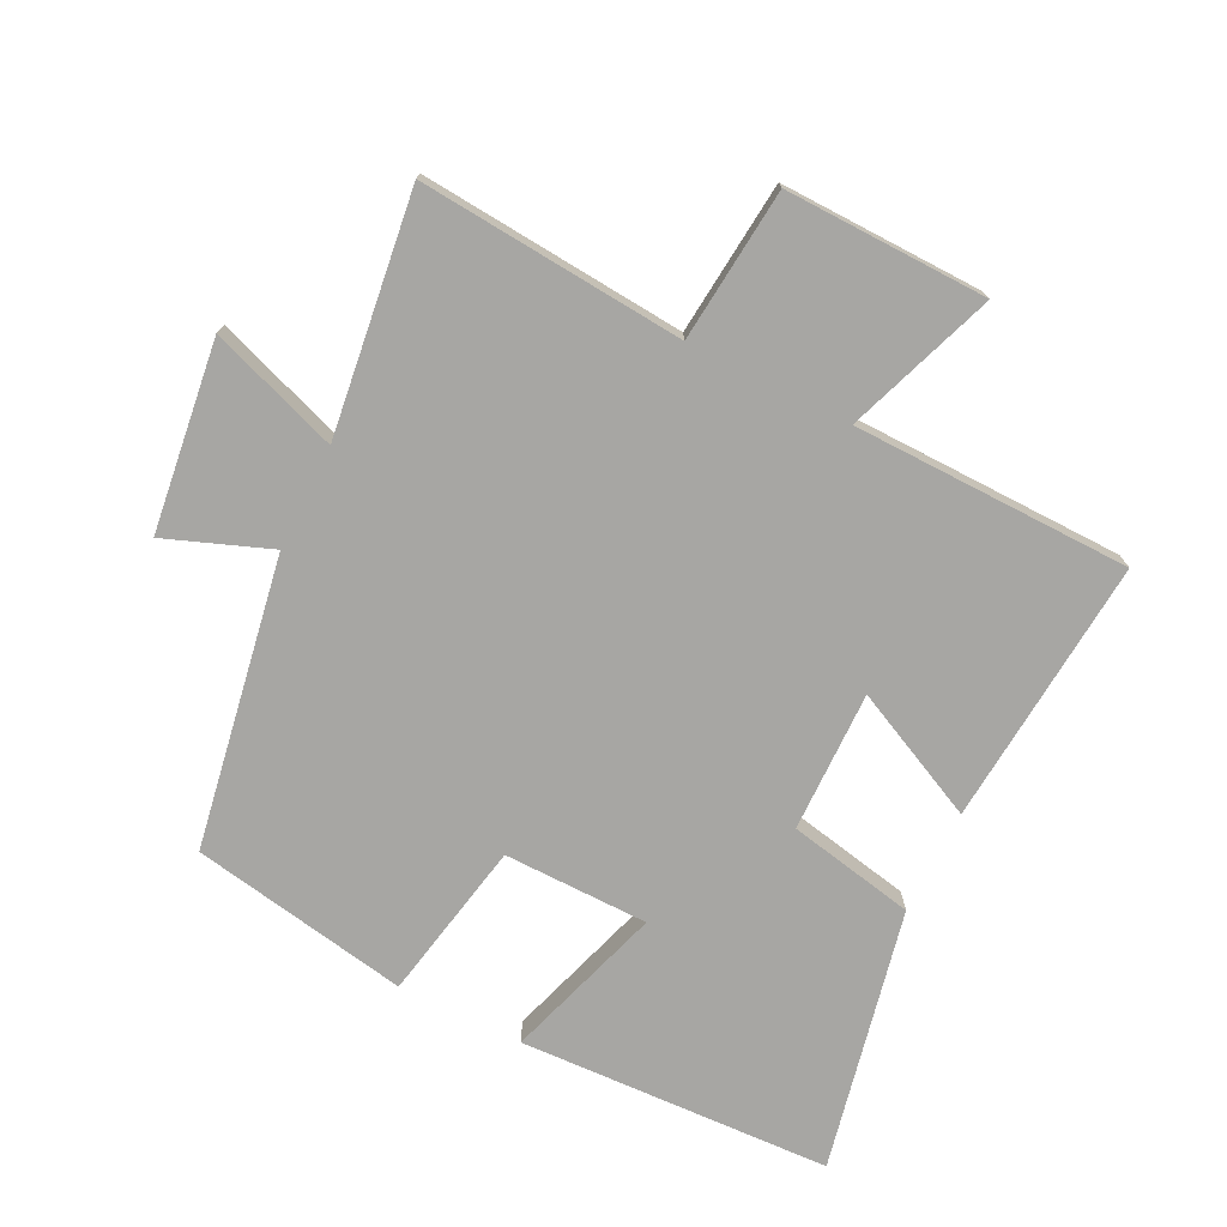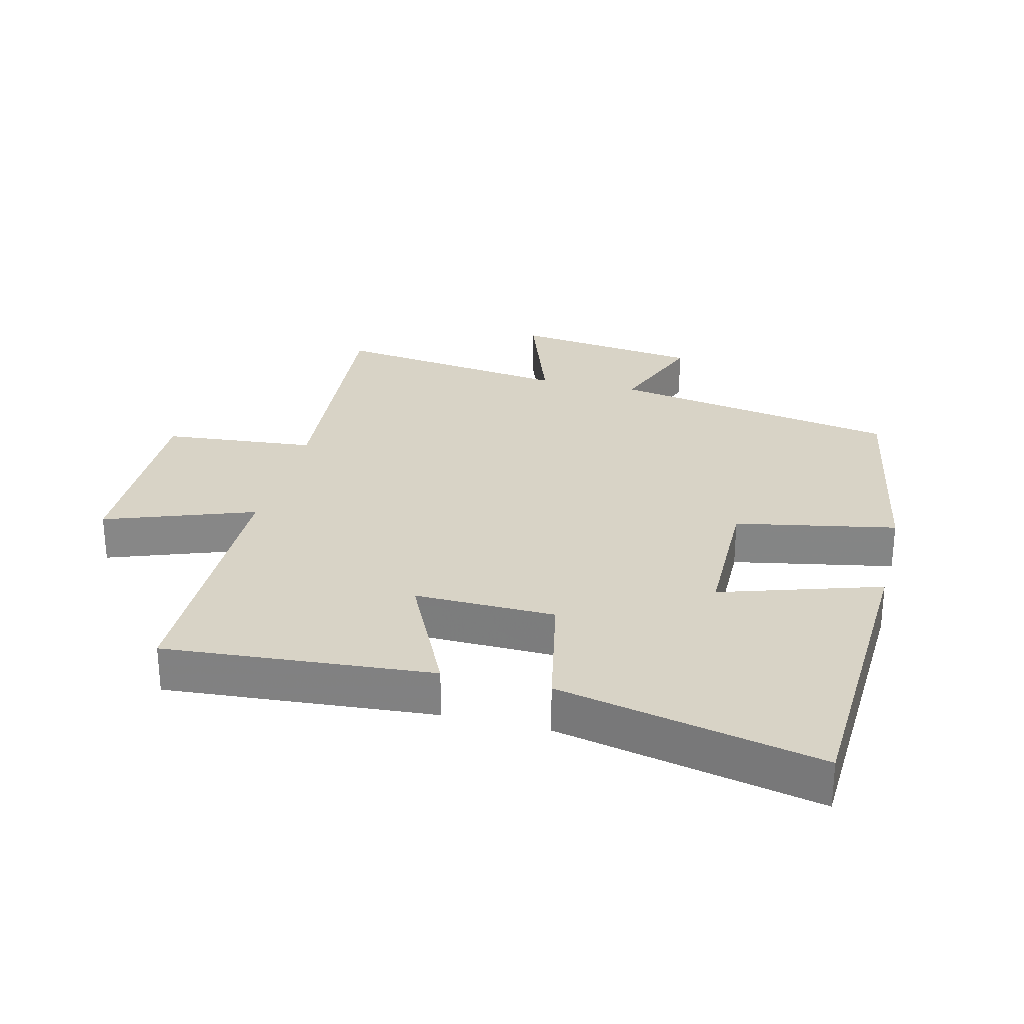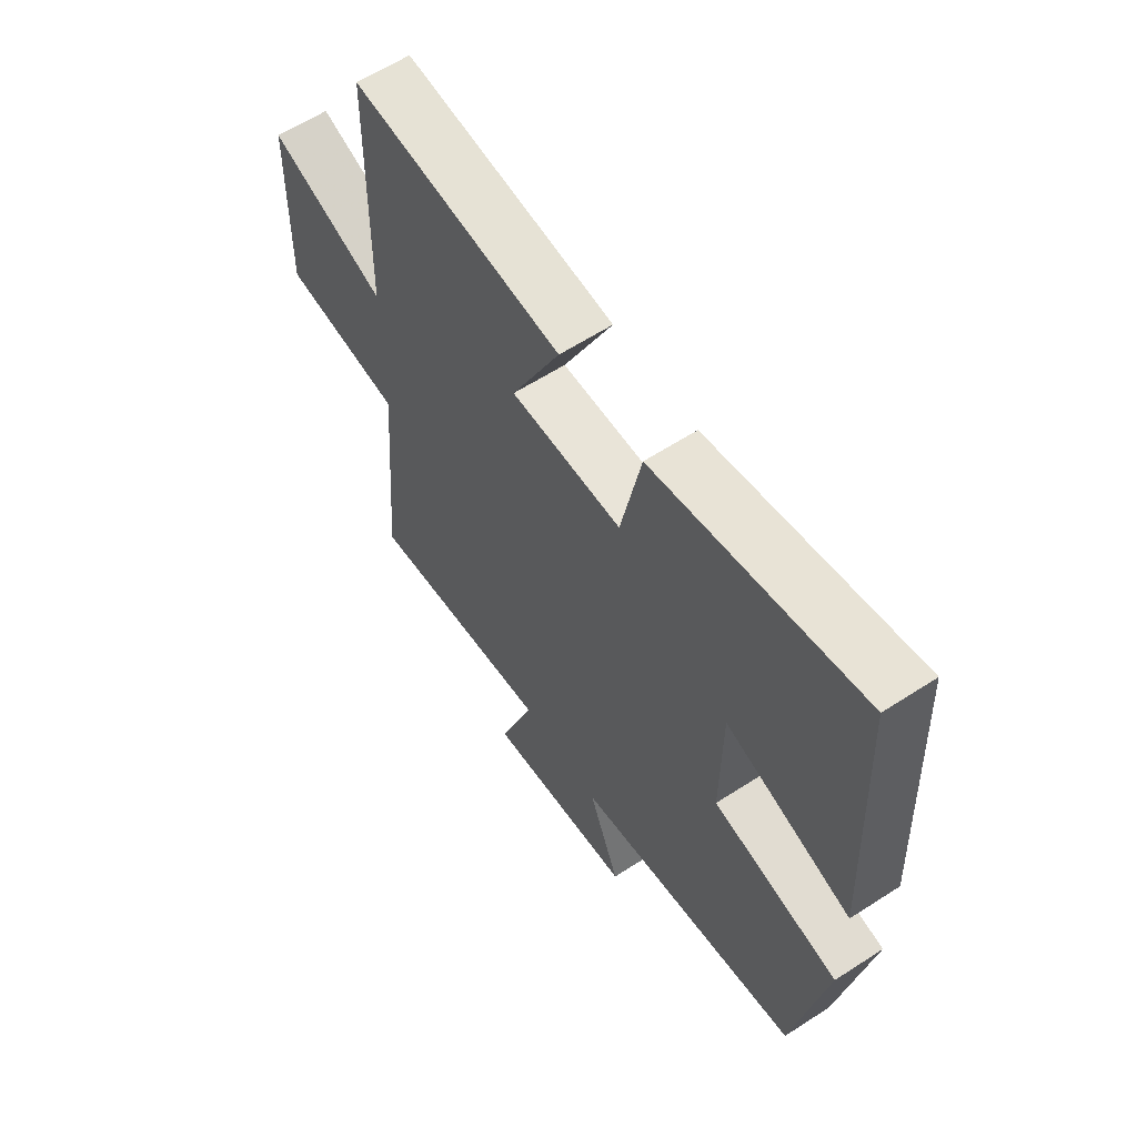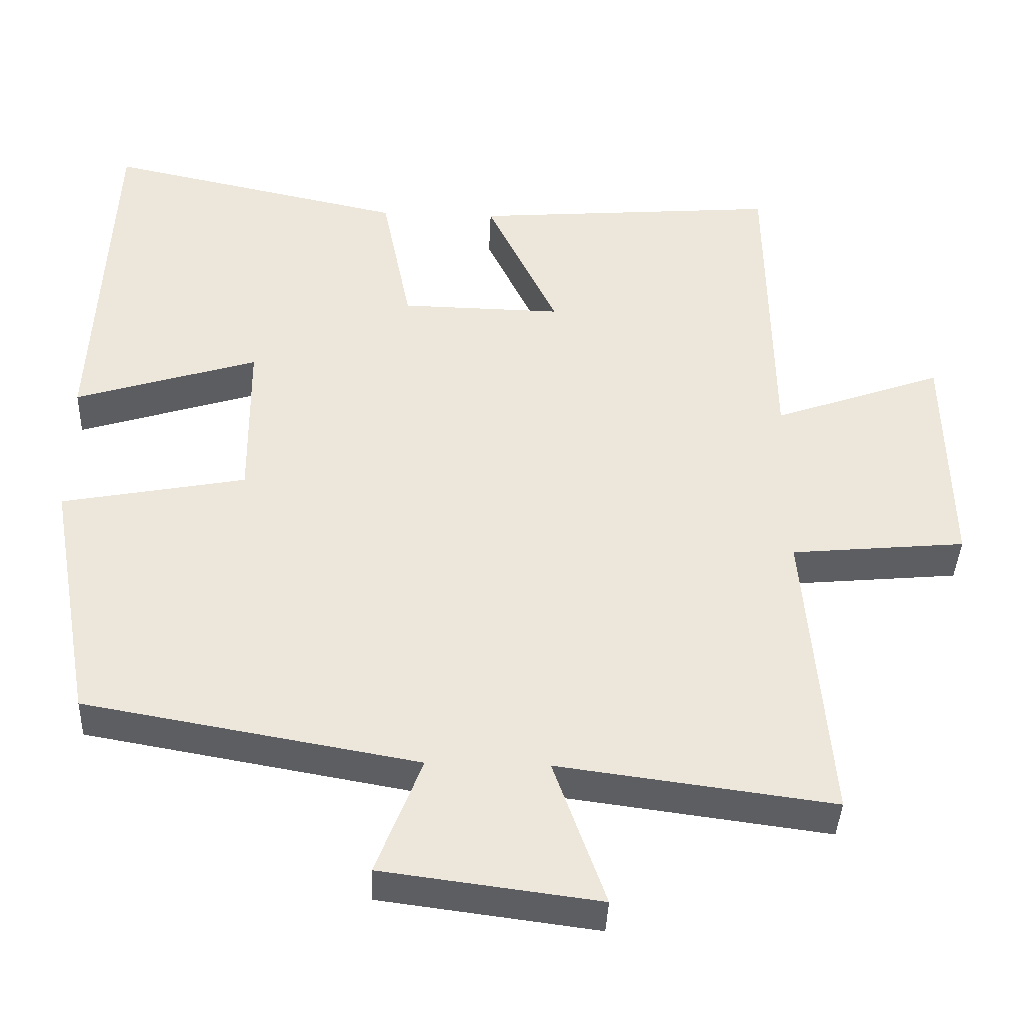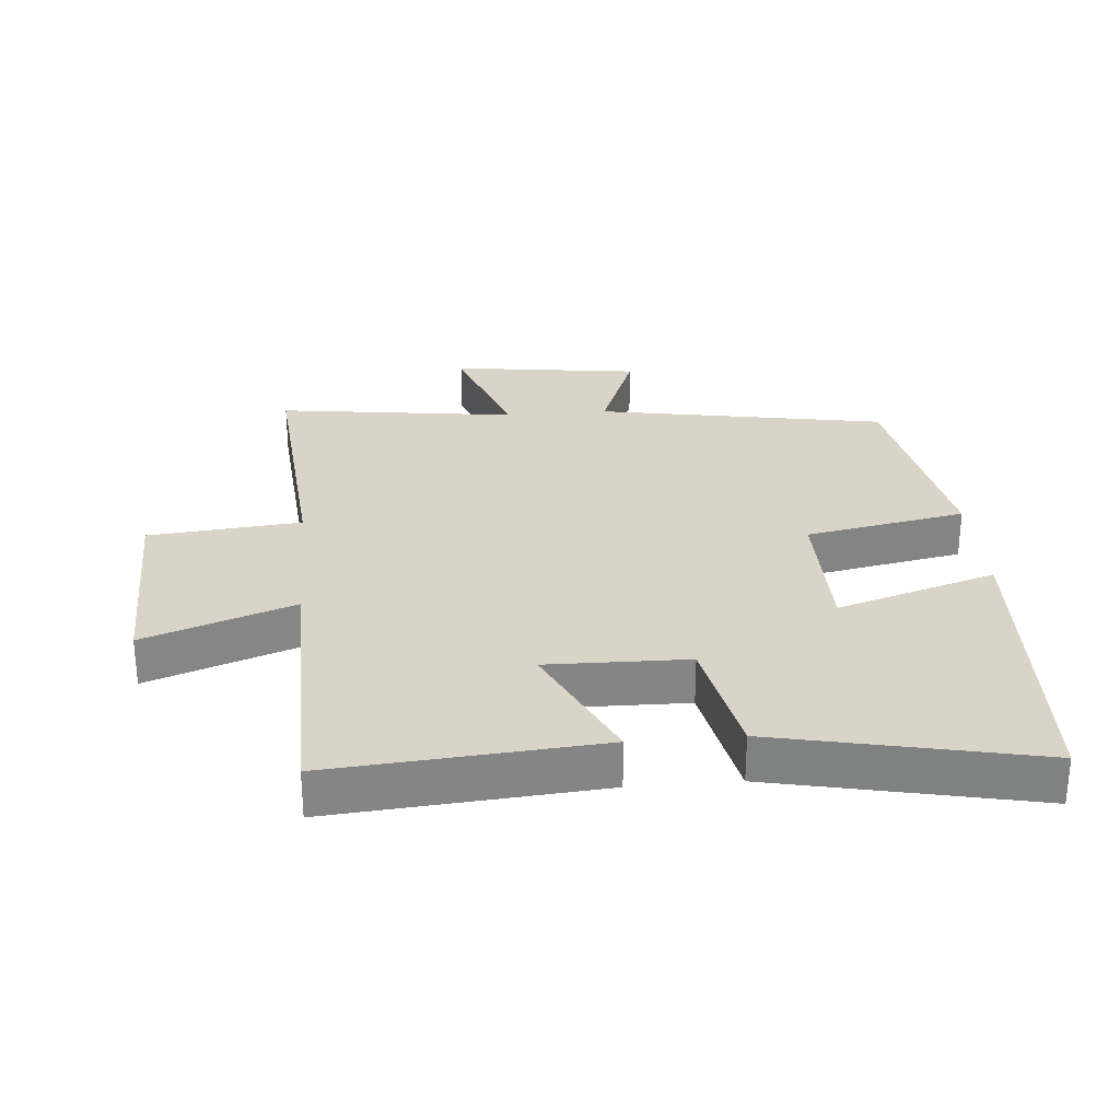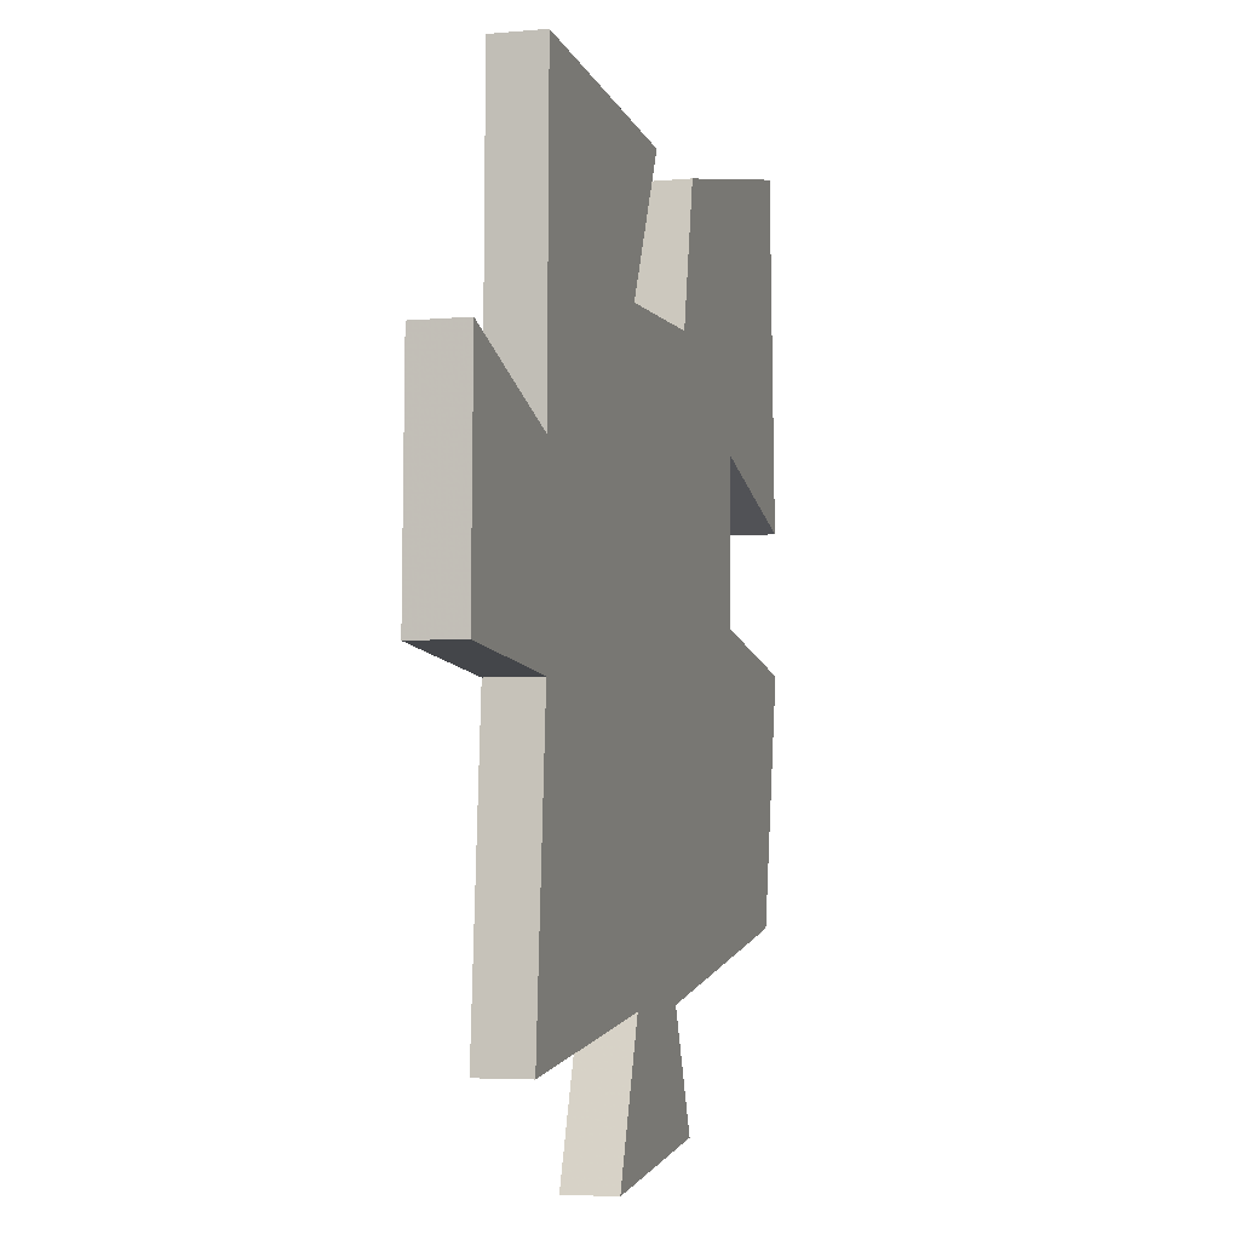
<metadata>
{"format":"obj","ext":"obj","renderer":"f3d","projection":"perspective","resolution":1024,"background":"white","views":[{"elev":-74.2,"azim":-116.6,"up":"+Y"},{"elev":28.0,"azim":13.9,"up":"+Y"},{"elev":60.9,"azim":56.5,"up":"+Z"},{"elev":-39.6,"azim":177.7,"up":"+Z"},{"elev":28.6,"azim":-4.9,"up":"+Y"},{"elev":-4.5,"azim":-73.5,"up":"+Z"}]}
</metadata>
<code>
v -0.533 0.07 -0.549
v -0.5 0.07 -0.143
v -0.734 0.07 -0.121
v -0.728 0.07 0.189
v -0.5 0.07 0.107
v -0.494 0.07 0.533
v -0.083 0.07 0.5
v -0.178 0.07 0.301
v 0.038 0.07 0.305
v 0.077 0.07 0.5
v 0.478 0.07 0.586
v 0.5 0.07 0.106
v 0.256 0.07 0.183
v 0.254 0.07 -0.039
v 0.5 0.07 -0.086
v 0.44 0.07 -0.421
v -0.005 0.07 -0.5
v 0.056 0.07 -0.659
v -0.234 0.07 -0.697
v -0.165 0.07 -0.5
v -0.533 0 -0.549
v -0.5 0 -0.143
v -0.734 0 -0.121
v -0.728 0 0.189
v -0.5 0 0.107
v -0.494 0 0.533
v -0.083 0 0.5
v -0.178 0 0.301
v 0.038 0 0.305
v 0.077 0 0.5
v 0.478 0 0.586
v 0.5 0 0.106
v 0.256 0 0.183
v 0.254 0 -0.039
v 0.5 0 -0.086
v 0.44 0 -0.421
v -0.005 0 -0.5
v 0.056 0 -0.659
v -0.234 0 -0.697
v -0.165 0 -0.5
f 17 18 19 20
f 16 17 20
f 15 16 20
f 14 15 20
f 20 1 2
f 14 20 2
f 13 14 2
f 11 12 13
f 10 11 13
f 9 10 13
f 13 2 3
f 9 13 3
f 8 9 3
f 5 6 7 8
f 5 8 3
f 3 4 5
f 40 39 38 37
f 40 37 36
f 40 36 35
f 40 35 34
f 22 21 40
f 22 40 34
f 22 34 33
f 33 32 31
f 33 31 30
f 33 30 29
f 23 22 33
f 23 33 29
f 23 29 28
f 28 27 26 25
f 23 28 25
f 25 24 23
f 1 21 22 2
f 2 22 23 3
f 3 23 24 4
f 4 24 25 5
f 5 25 26 6
f 6 26 27 7
f 7 27 28 8
f 8 28 29 9
f 9 29 30 10
f 10 30 31 11
f 11 31 32 12
f 12 32 33 13
f 13 33 34 14
f 14 34 35 15
f 15 35 36 16
f 16 36 37 17
f 17 37 38 18
f 18 38 39 19
f 19 39 40 20
f 20 40 21 1

</code>
